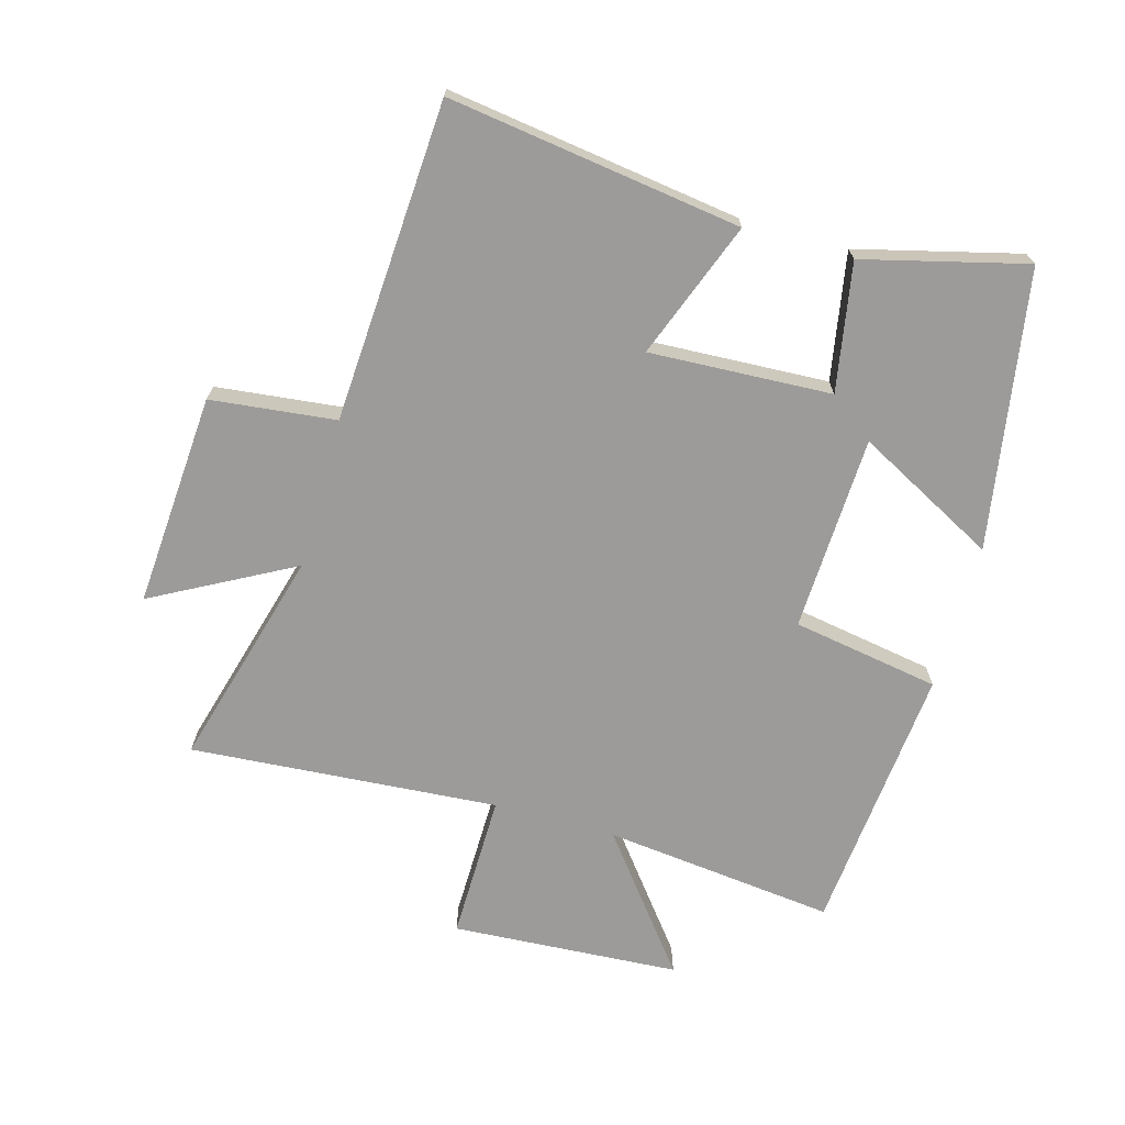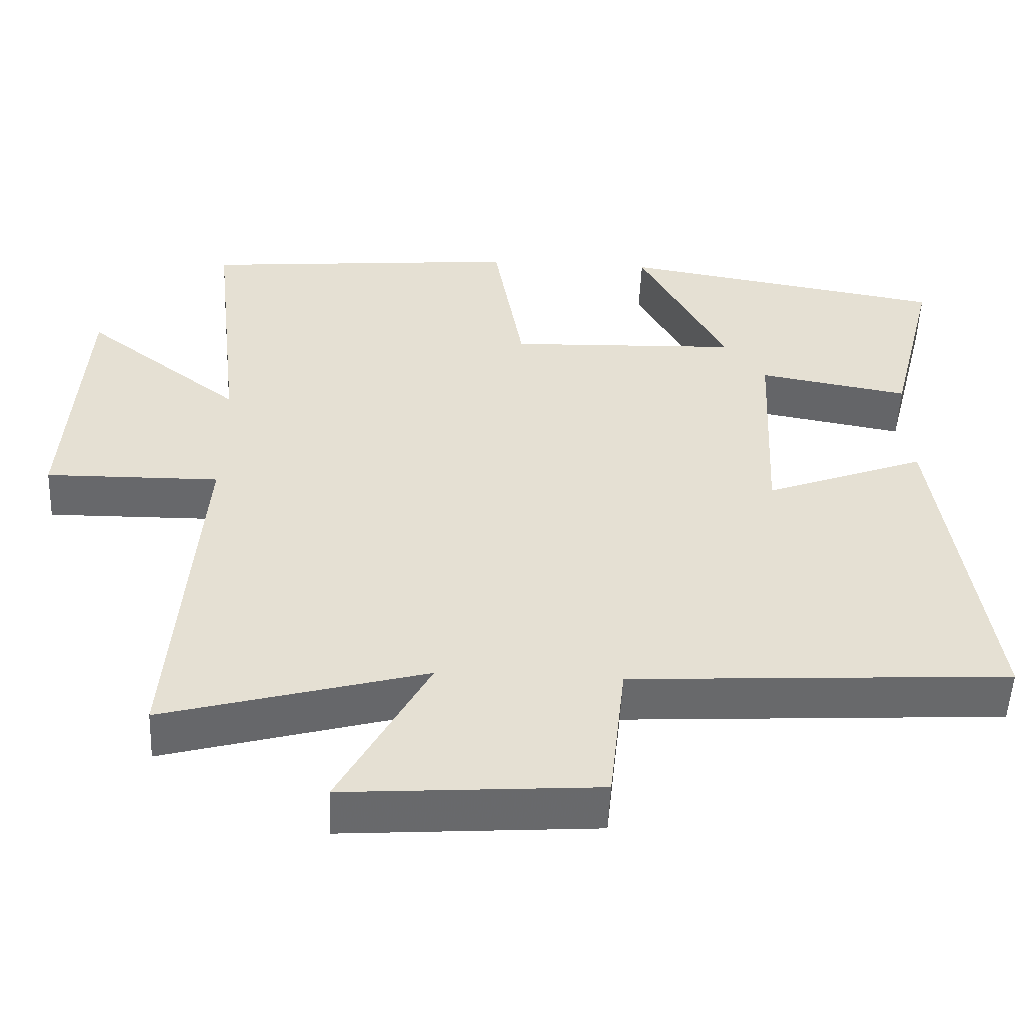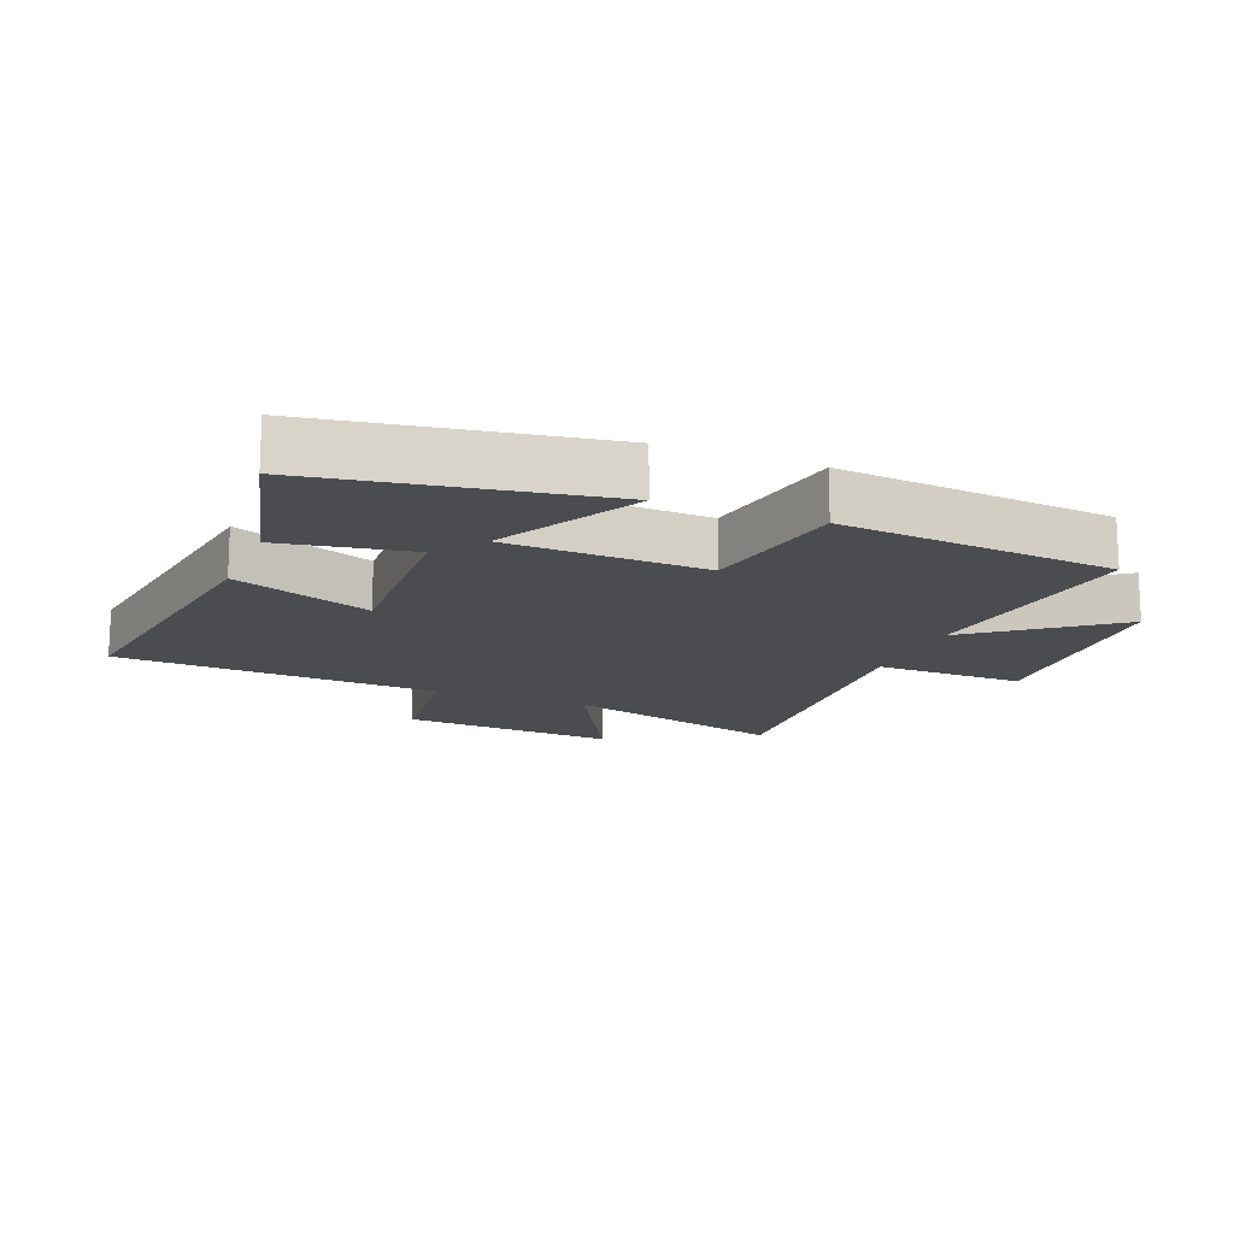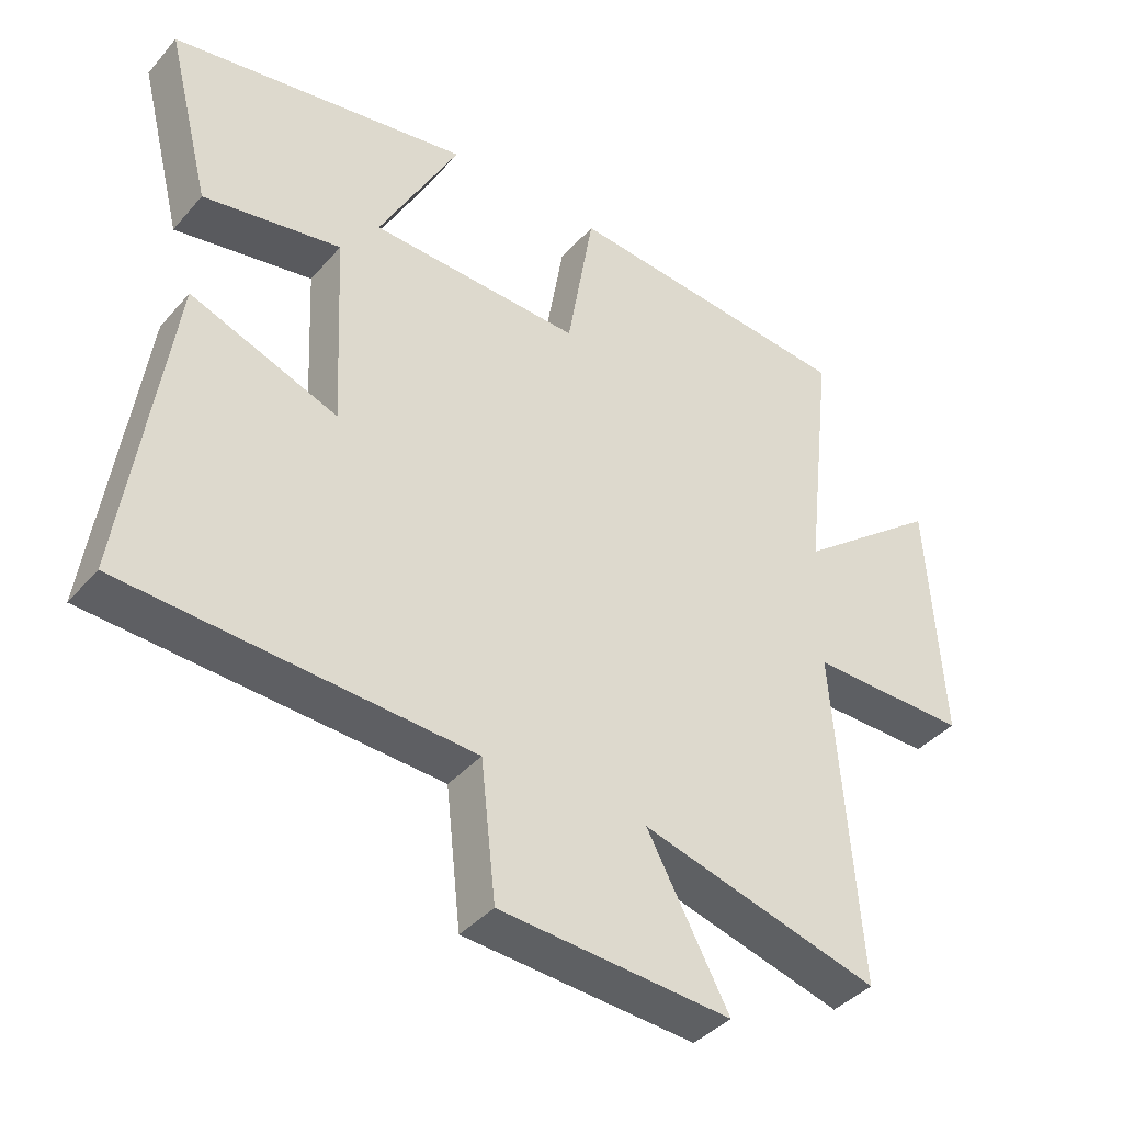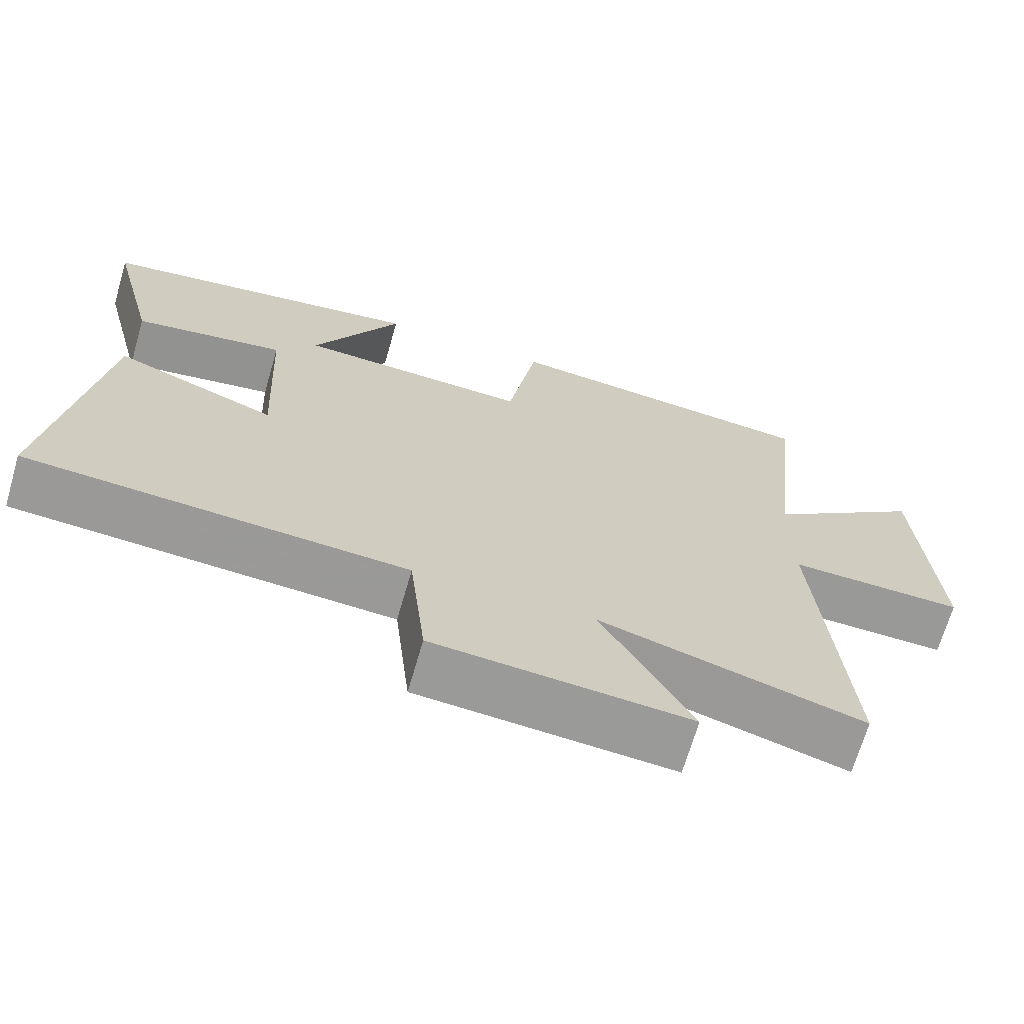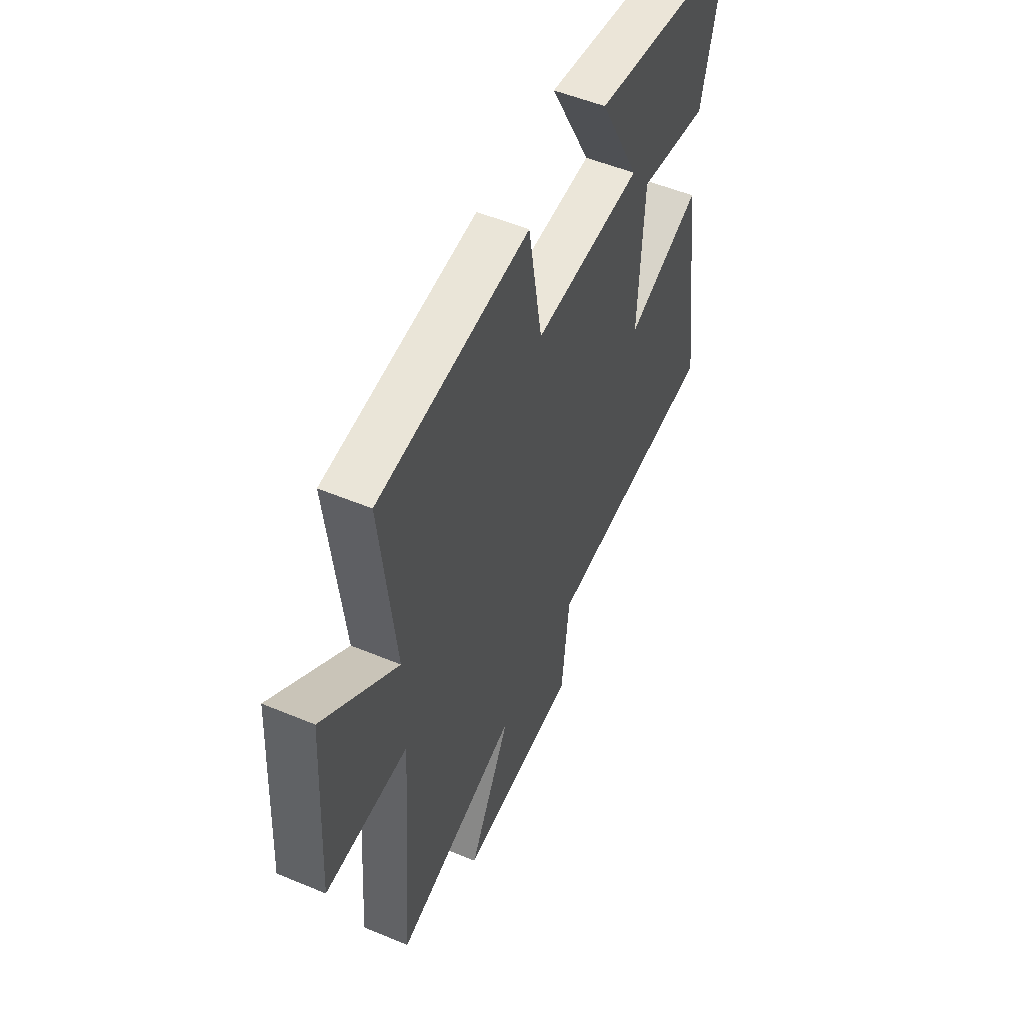
<metadata>
{"format":"obj","ext":"obj","renderer":"f3d","projection":"perspective","resolution":1024,"background":"white","views":[{"elev":-69.7,"azim":-105.7,"up":"+Y"},{"elev":-52.5,"azim":177.5,"up":"+Z"},{"elev":-15.2,"azim":-22.0,"up":"+Y"},{"elev":-39.9,"azim":-36.5,"up":"+Z"},{"elev":-68.7,"azim":-16.2,"up":"+Z"},{"elev":52.6,"azim":114.2,"up":"+Z"}]}
</metadata>
<code>
v 0.542 0.07 0.46
v 0.5 0.07 0.09
v 0.712 0.07 0.255
v 0.734 0.07 -0.109
v 0.5 0.07 -0.106
v 0.536 0.07 -0.597
v 0.185 0.07 -0.5
v 0.305 0.07 -0.723
v -0.035 0.07 -0.699
v -0.057 0.07 -0.5
v -0.566 0.07 -0.47
v -0.5 0.07 -0.004
v -0.283 0.07 -0.086
v -0.297 0.07 0.204
v -0.5 0.07 0.168
v -0.565 0.07 0.426
v -0.123 0.07 0.5
v -0.241 0.07 0.277
v 0.071 0.07 0.265
v 0.111 0.07 0.5
v 0.542 0 0.46
v 0.5 0 0.09
v 0.712 0 0.255
v 0.734 0 -0.109
v 0.5 0 -0.106
v 0.536 0 -0.597
v 0.185 0 -0.5
v 0.305 0 -0.723
v -0.035 0 -0.699
v -0.057 0 -0.5
v -0.566 0 -0.47
v -0.5 0 -0.004
v -0.283 0 -0.086
v -0.297 0 0.204
v -0.5 0 0.168
v -0.565 0 0.426
v -0.123 0 0.5
v -0.241 0 0.277
v 0.071 0 0.265
v 0.111 0 0.5
f 19 20 1 2
f 18 19 2
f 15 16 17 18
f 14 15 18
f 13 14 18 2
f 10 11 12 13
f 10 13 2
f 7 8 9 10
f 7 10 2 3
f 5 6 7
f 5 7 3
f 3 4 5
f 22 21 40 39
f 22 39 38
f 38 37 36 35
f 38 35 34
f 22 38 34 33
f 33 32 31 30
f 22 33 30
f 30 29 28 27
f 23 22 30 27
f 27 26 25
f 23 27 25
f 25 24 23
f 1 21 22 2
f 2 22 23 3
f 3 23 24 4
f 4 24 25 5
f 5 25 26 6
f 6 26 27 7
f 7 27 28 8
f 8 28 29 9
f 9 29 30 10
f 10 30 31 11
f 11 31 32 12
f 12 32 33 13
f 13 33 34 14
f 14 34 35 15
f 15 35 36 16
f 16 36 37 17
f 17 37 38 18
f 18 38 39 19
f 19 39 40 20
f 20 40 21 1

</code>
